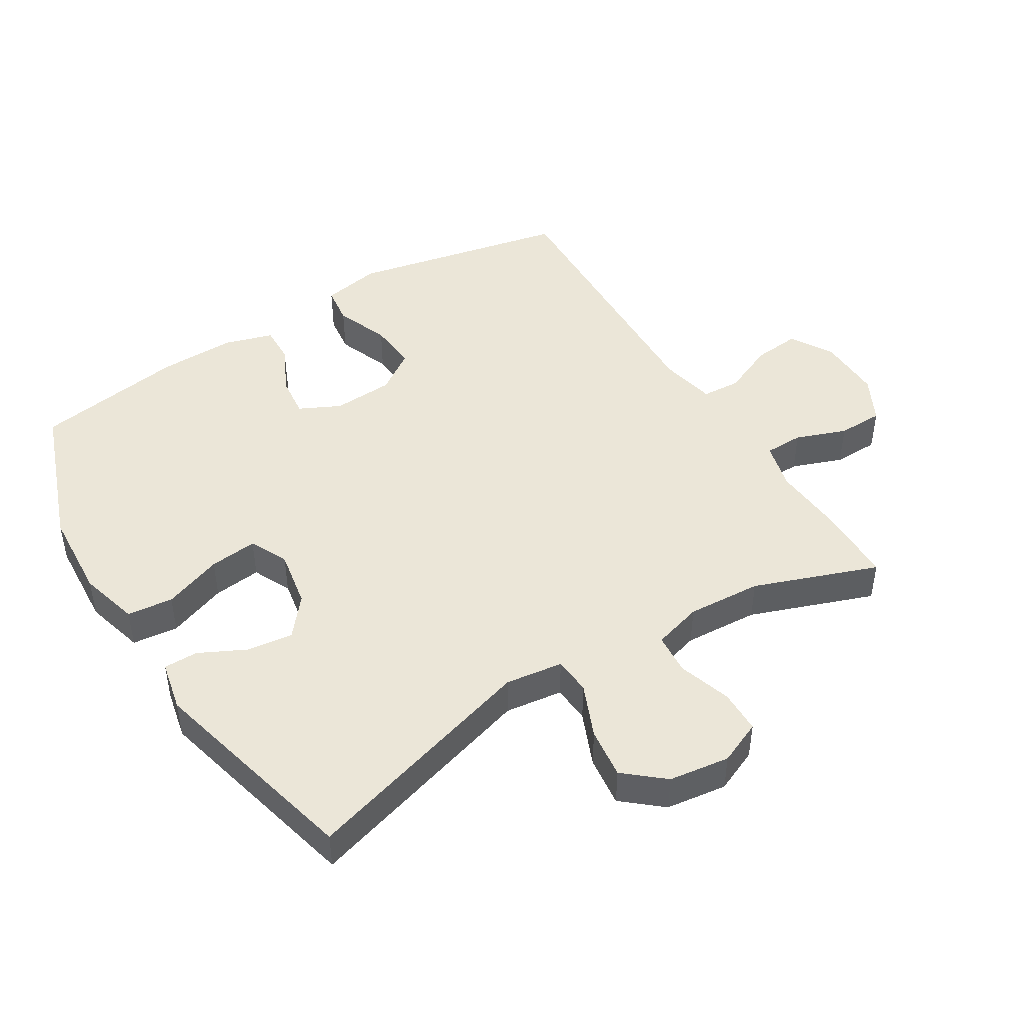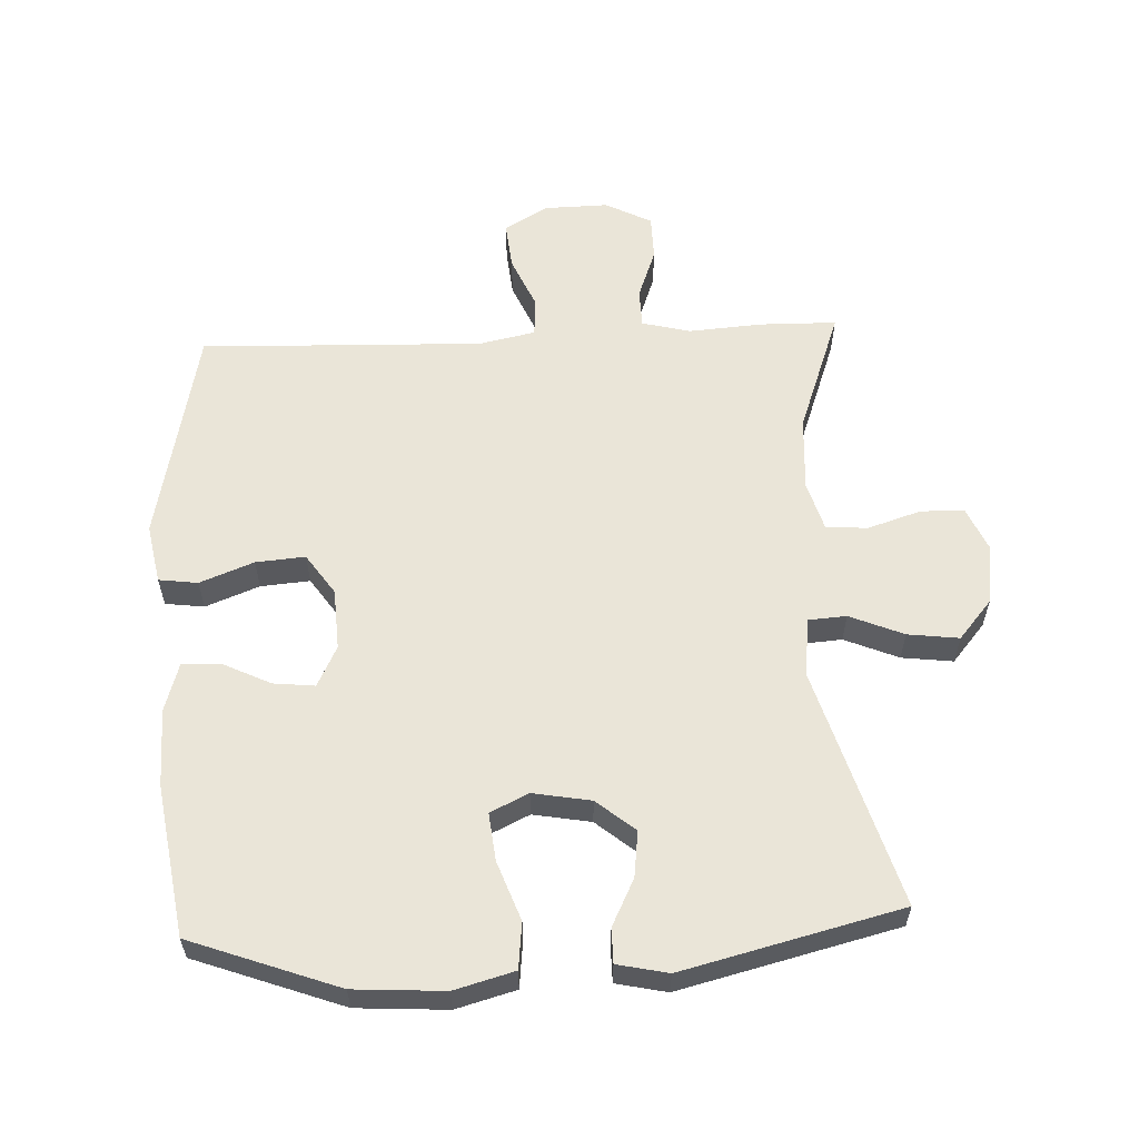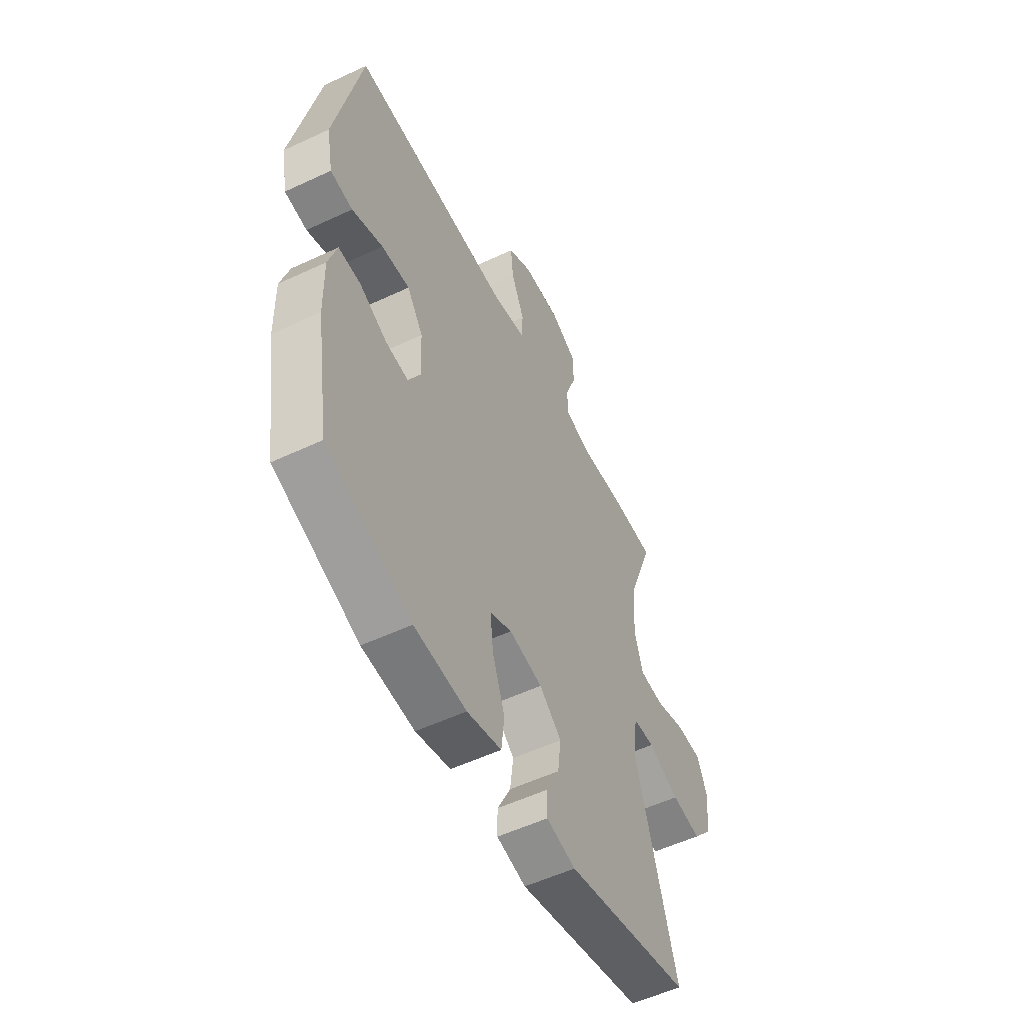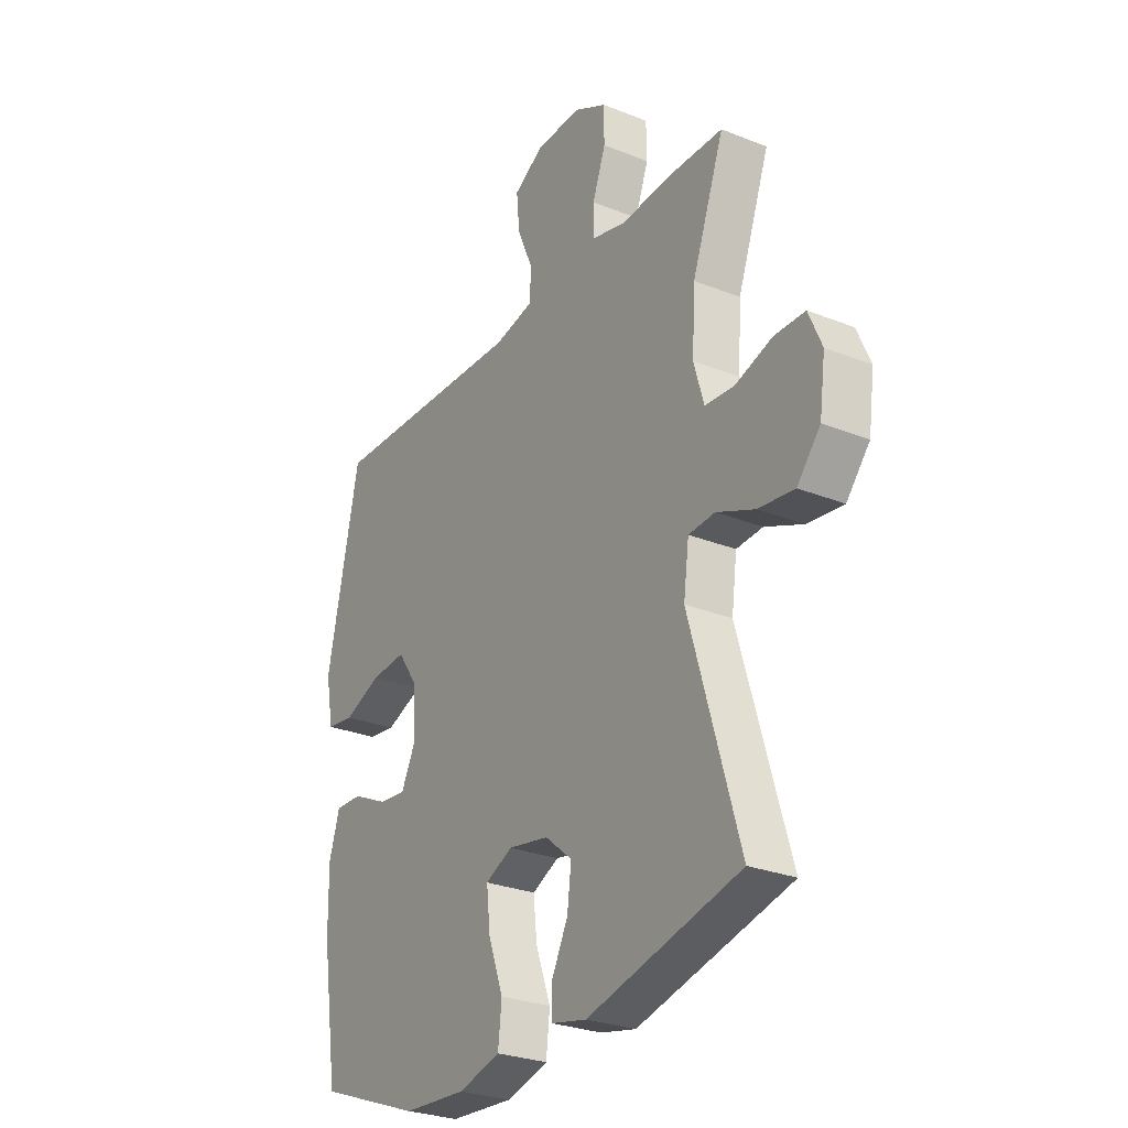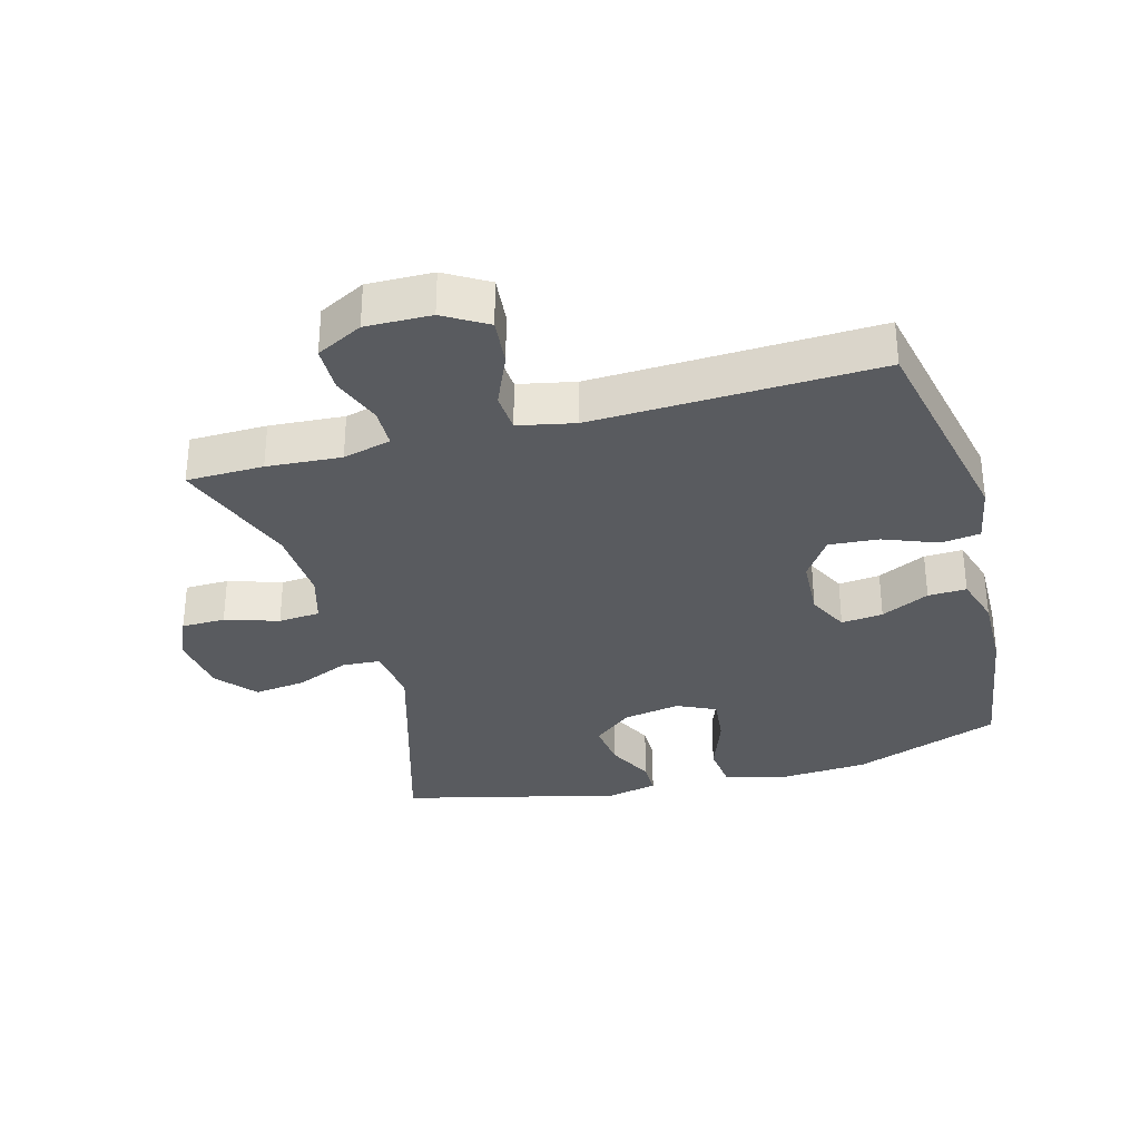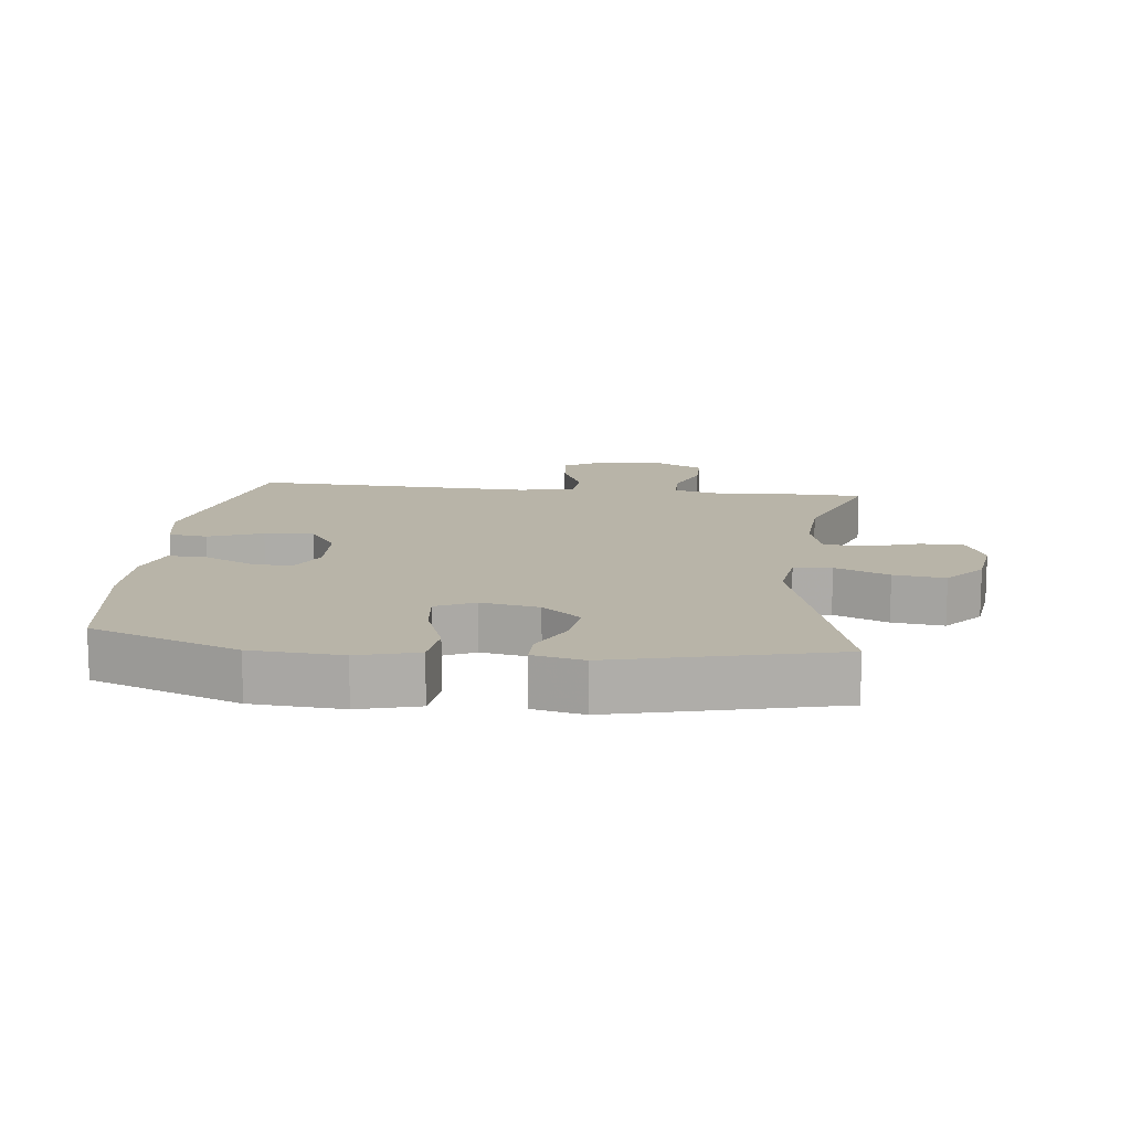
<metadata>
{"format":"obj","ext":"obj","renderer":"f3d","projection":"perspective","resolution":1024,"background":"white","views":[{"elev":46.2,"azim":-121.7,"up":"+Y"},{"elev":58.7,"azim":177.3,"up":"+Y"},{"elev":-54.6,"azim":116.4,"up":"+Z"},{"elev":-27.7,"azim":-121.4,"up":"+Z"},{"elev":-32.7,"azim":15.3,"up":"+Y"},{"elev":13.0,"azim":-173.3,"up":"+Y"}]}
</metadata>
<code>
v 0.5 0.07 -0.5
v 0.273 0.07 -0.584
v 0.134 0.07 -0.593
v 0.042 0.07 -0.568
v 0.034 0.07 -0.497
v 0.067 0.07 -0.406
v 0.075 0.07 -0.332
v 0.016 0.07 -0.304
v -0.073 0.07 -0.32
v -0.132 0.07 -0.369
v -0.123 0.07 -0.44
v -0.087 0.07 -0.512
v -0.087 0.07 -0.565
v -0.165 0.07 -0.582
v -0.5 0.07 -0.5
v -0.391 0.07 -0.131
v -0.403 0.07 -0.042
v -0.461 0.07 -0.038
v -0.544 0.07 -0.073
v -0.623 0.07 -0.083
v -0.674 0.07 -0.023
v -0.687 0.07 0.071
v -0.658 0.07 0.138
v -0.591 0.07 0.139
v -0.509 0.07 0.113
v -0.445 0.07 0.118
v -0.423 0.07 0.194
v -0.43 0.07 0.309
v -0.5 0.07 0.5
v -0.382 0.07 0.502
v -0.268 0.07 0.494
v -0.194 0.07 0.513
v -0.193 0.07 0.573
v -0.222 0.07 0.651
v -0.221 0.07 0.721
v -0.15 0.07 0.758
v -0.05 0.07 0.756
v 0.016 0.07 0.717
v 0.009 0.07 0.644
v -0.026 0.07 0.563
v -0.022 0.07 0.503
v 0.065 0.07 0.485
v 0.5 0.07 0.5
v 0.571 0.07 0.163
v 0.554 0.07 0.072
v 0.494 0.07 0.064
v 0.411 0.07 0.096
v 0.335 0.07 0.102
v 0.292 0.07 0.039
v 0.287 0.07 -0.055
v 0.318 0.07 -0.118
v 0.382 0.07 -0.111
v 0.456 0.07 -0.075
v 0.515 0.07 -0.073
v 0.538 0.07 -0.148
v 0.536 0.07 -0.267
v 0.5 0 -0.5
v 0.273 0 -0.584
v 0.134 0 -0.593
v 0.042 0 -0.568
v 0.034 0 -0.497
v 0.067 0 -0.406
v 0.075 0 -0.332
v 0.016 0 -0.304
v -0.073 0 -0.32
v -0.132 0 -0.369
v -0.123 0 -0.44
v -0.087 0 -0.512
v -0.087 0 -0.565
v -0.165 0 -0.582
v -0.5 0 -0.5
v -0.391 0 -0.131
v -0.403 0 -0.042
v -0.461 0 -0.038
v -0.544 0 -0.073
v -0.623 0 -0.083
v -0.674 0 -0.023
v -0.687 0 0.071
v -0.658 0 0.138
v -0.591 0 0.139
v -0.509 0 0.113
v -0.445 0 0.118
v -0.423 0 0.194
v -0.43 0 0.309
v -0.5 0 0.5
v -0.382 0 0.502
v -0.268 0 0.494
v -0.194 0 0.513
v -0.193 0 0.573
v -0.222 0 0.651
v -0.221 0 0.721
v -0.15 0 0.758
v -0.05 0 0.756
v 0.016 0 0.717
v 0.009 0 0.644
v -0.026 0 0.563
v -0.022 0 0.503
v 0.065 0 0.485
v 0.5 0 0.5
v 0.571 0 0.163
v 0.554 0 0.072
v 0.494 0 0.064
v 0.411 0 0.096
v 0.335 0 0.102
v 0.292 0 0.039
v 0.287 0 -0.055
v 0.318 0 -0.118
v 0.382 0 -0.111
v 0.456 0 -0.075
v 0.515 0 -0.073
v 0.538 0 -0.148
v 0.536 0 -0.267
f 52 53 54 55
f 51 52 55 56
f 44 45 46 47
f 42 43 44 47
f 41 42 47 48
f 37 38 39 40
f 37 40 41
f 36 37 41
f 33 34 35 36
f 32 33 36 41
f 31 32 41 48
f 28 29 30 31
f 27 28 31 48
f 22 23 24 25
f 22 25 26
f 21 22 26
f 18 19 20 21
f 17 18 21 26
f 13 14 15 16
f 11 12 13 16
f 10 11 16 17
f 9 10 17 26
f 3 4 5 6
f 3 6 7
f 2 3 7
f 51 56 1 2
f 50 51 2 7
f 49 50 7 8
f 26 27 48 49
f 8 9 26 49
f 111 110 109 108
f 112 111 108 107
f 103 102 101 100
f 103 100 99 98
f 104 103 98 97
f 96 95 94 93
f 97 96 93
f 97 93 92
f 92 91 90 89
f 97 92 89 88
f 104 97 88 87
f 87 86 85 84
f 104 87 84 83
f 81 80 79 78
f 82 81 78
f 82 78 77
f 77 76 75 74
f 82 77 74 73
f 72 71 70 69
f 72 69 68 67
f 73 72 67 66
f 82 73 66 65
f 62 61 60 59
f 63 62 59
f 63 59 58
f 58 57 112 107
f 63 58 107 106
f 64 63 106 105
f 105 104 83 82
f 105 82 65 64
f 1 57 58 2
f 2 58 59 3
f 3 59 60 4
f 4 60 61 5
f 5 61 62 6
f 6 62 63 7
f 7 63 64 8
f 8 64 65 9
f 9 65 66 10
f 10 66 67 11
f 11 67 68 12
f 12 68 69 13
f 13 69 70 14
f 14 70 71 15
f 15 71 72 16
f 16 72 73 17
f 17 73 74 18
f 18 74 75 19
f 19 75 76 20
f 20 76 77 21
f 21 77 78 22
f 22 78 79 23
f 23 79 80 24
f 24 80 81 25
f 25 81 82 26
f 26 82 83 27
f 27 83 84 28
f 28 84 85 29
f 29 85 86 30
f 30 86 87 31
f 31 87 88 32
f 32 88 89 33
f 33 89 90 34
f 34 90 91 35
f 35 91 92 36
f 36 92 93 37
f 37 93 94 38
f 38 94 95 39
f 39 95 96 40
f 40 96 97 41
f 41 97 98 42
f 42 98 99 43
f 43 99 100 44
f 44 100 101 45
f 45 101 102 46
f 46 102 103 47
f 47 103 104 48
f 48 104 105 49
f 49 105 106 50
f 50 106 107 51
f 51 107 108 52
f 52 108 109 53
f 53 109 110 54
f 54 110 111 55
f 55 111 112 56
f 56 112 57 1

</code>
